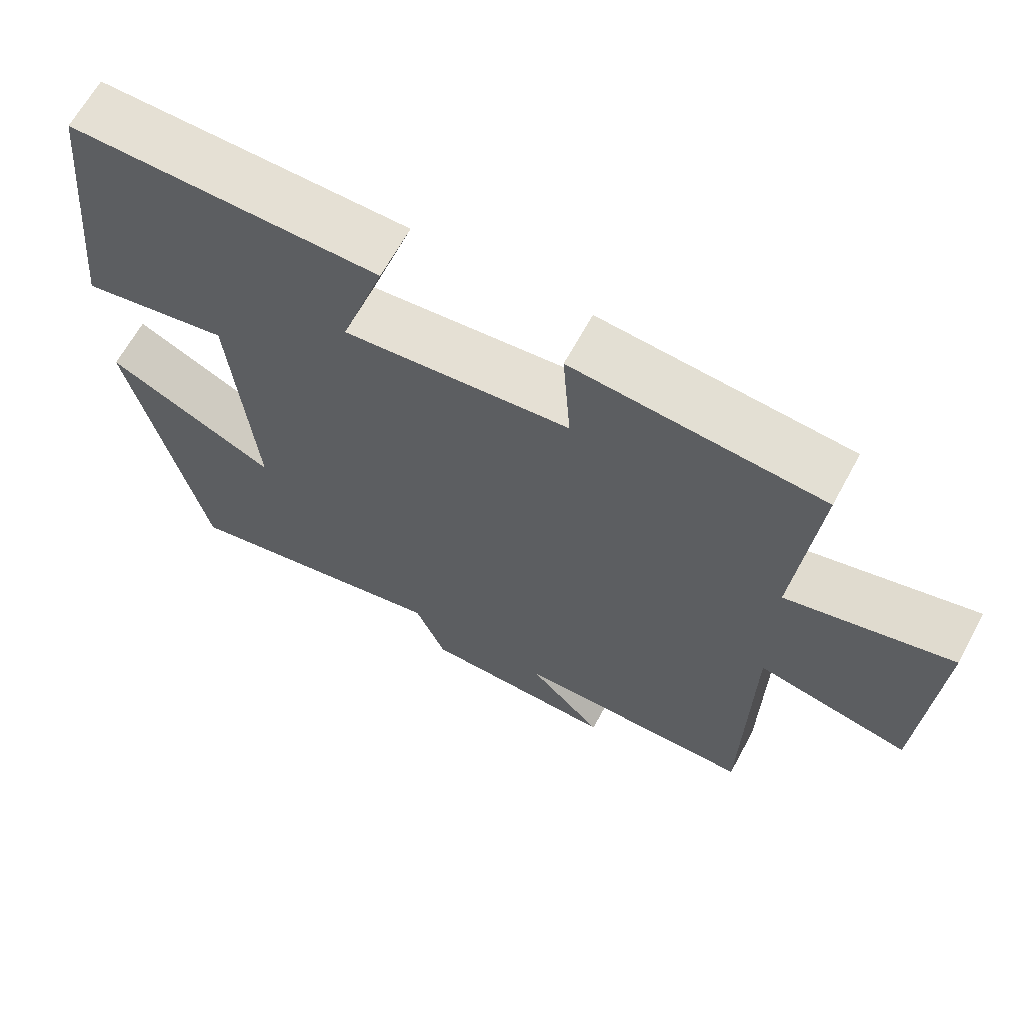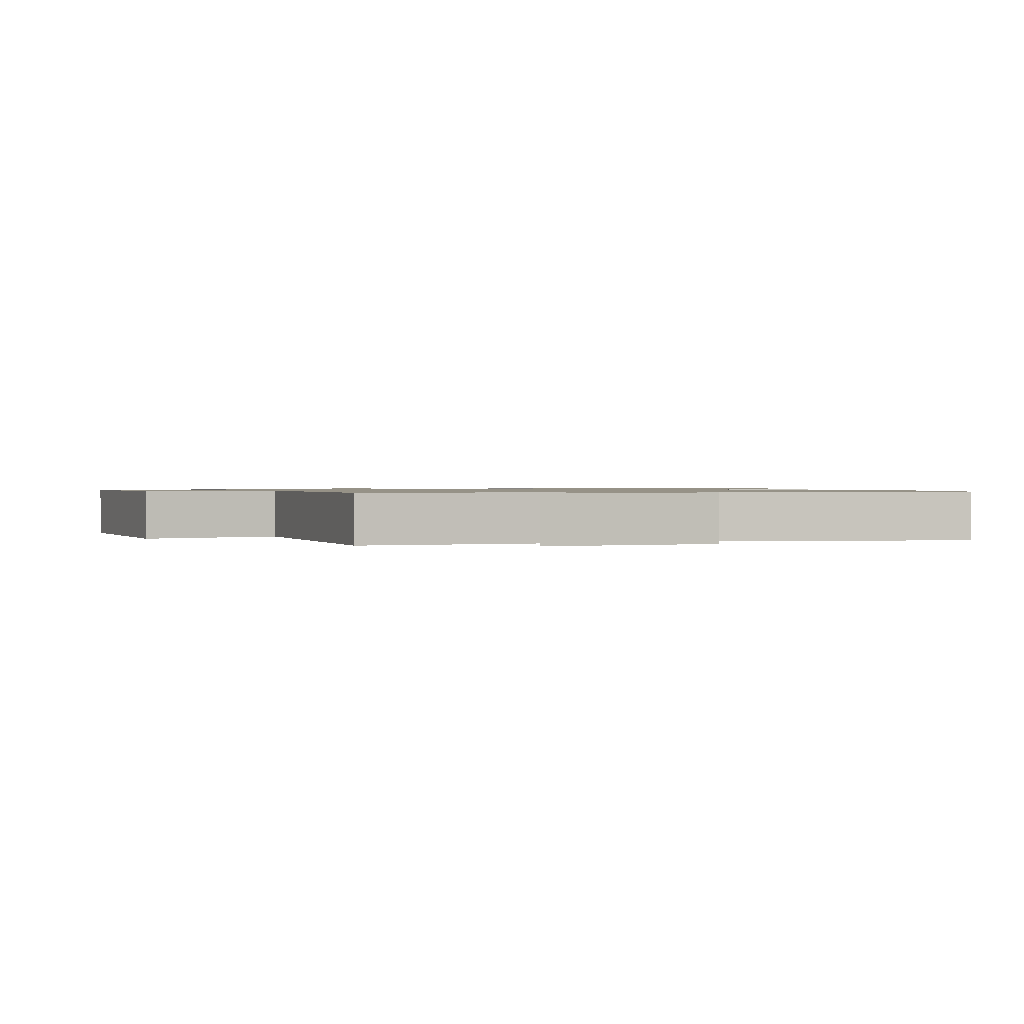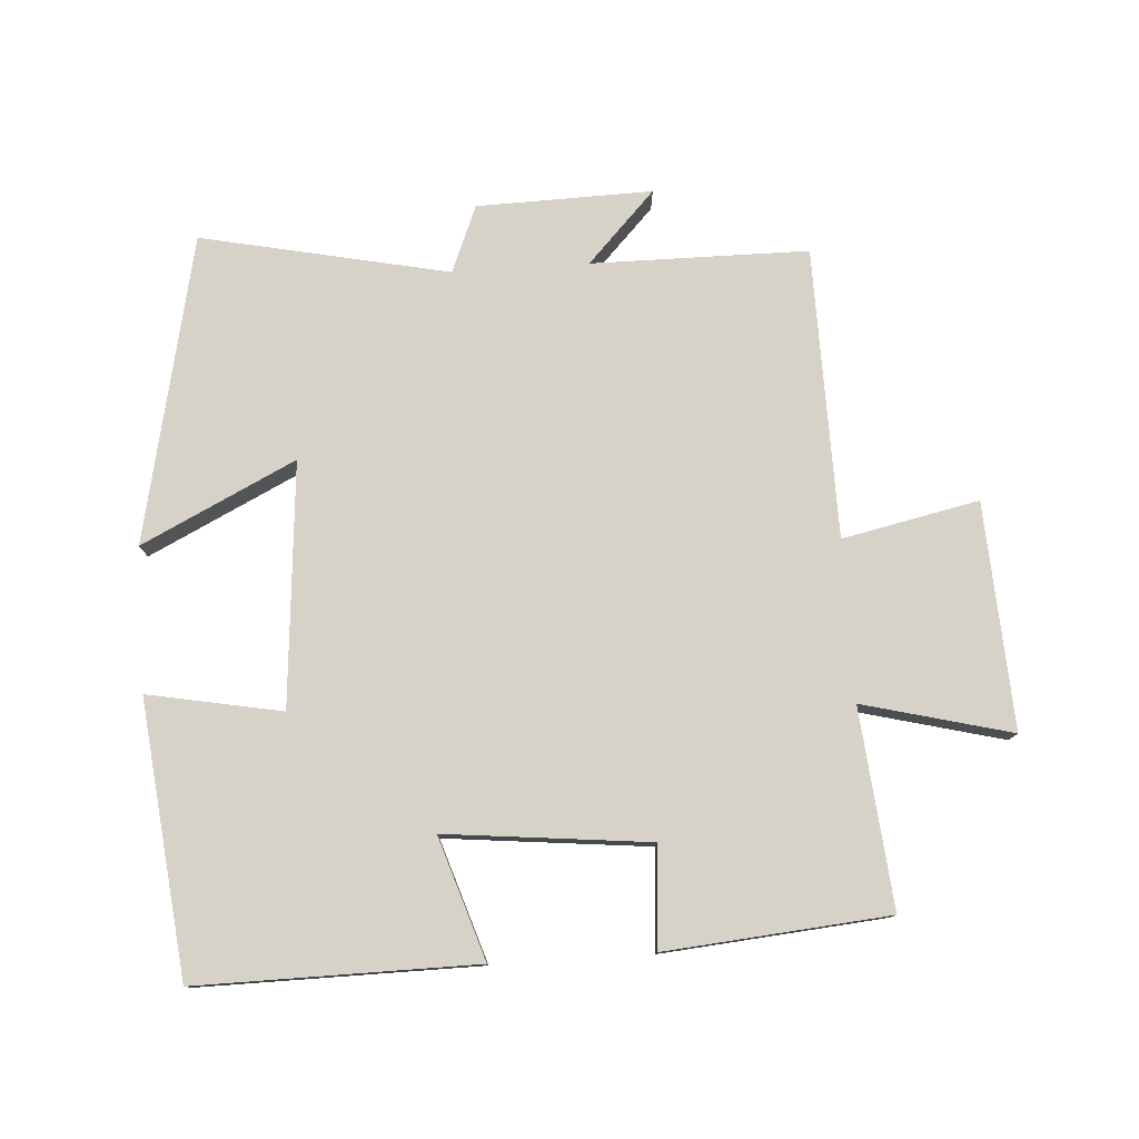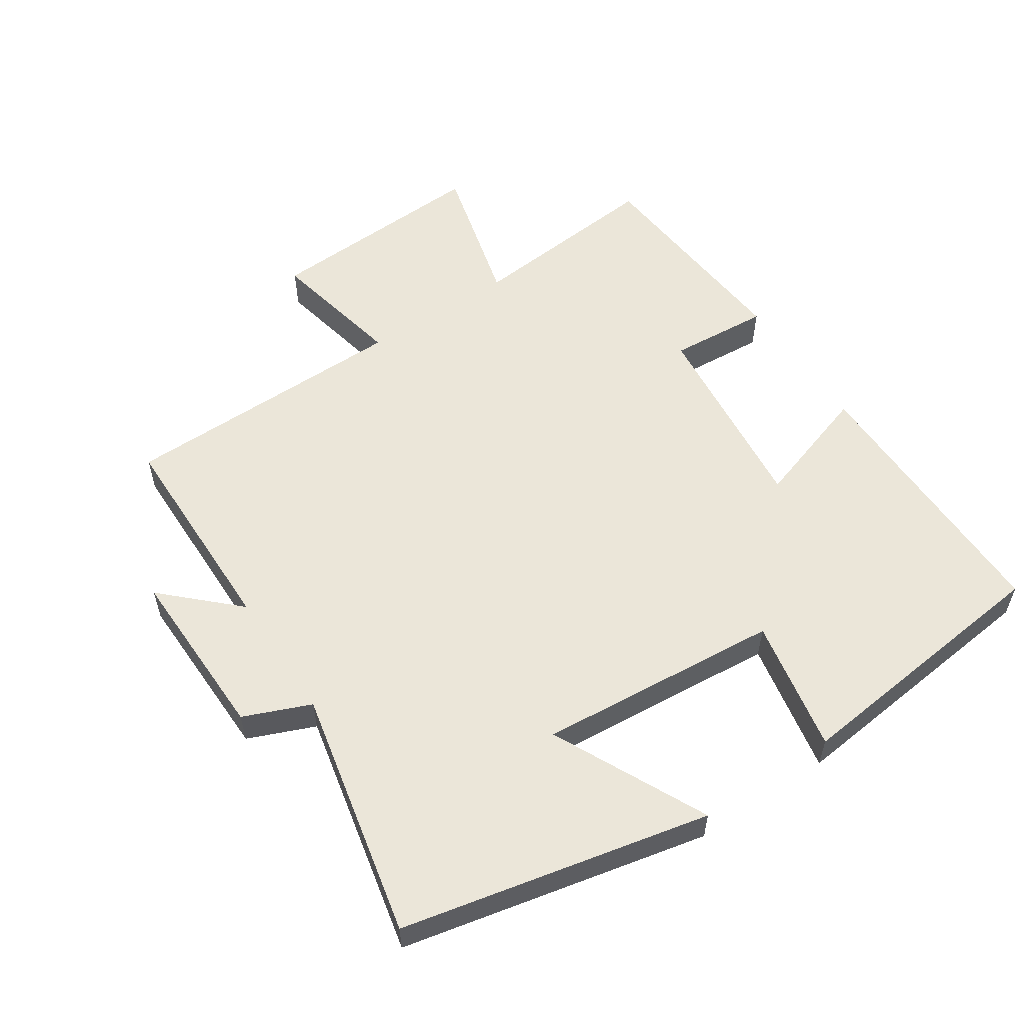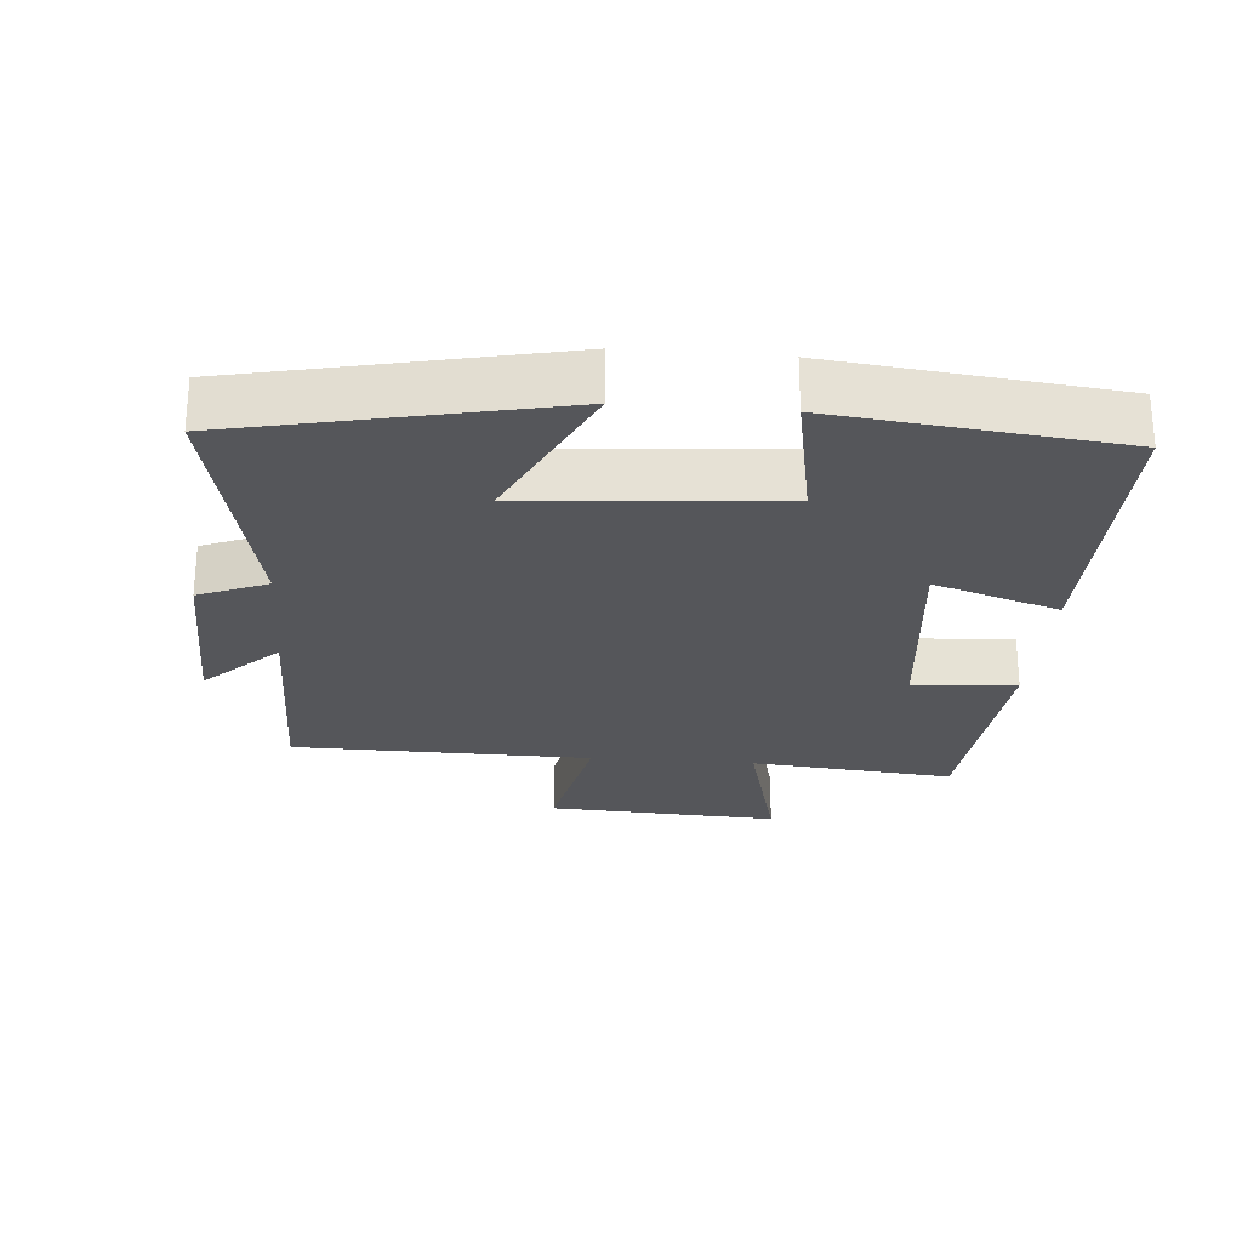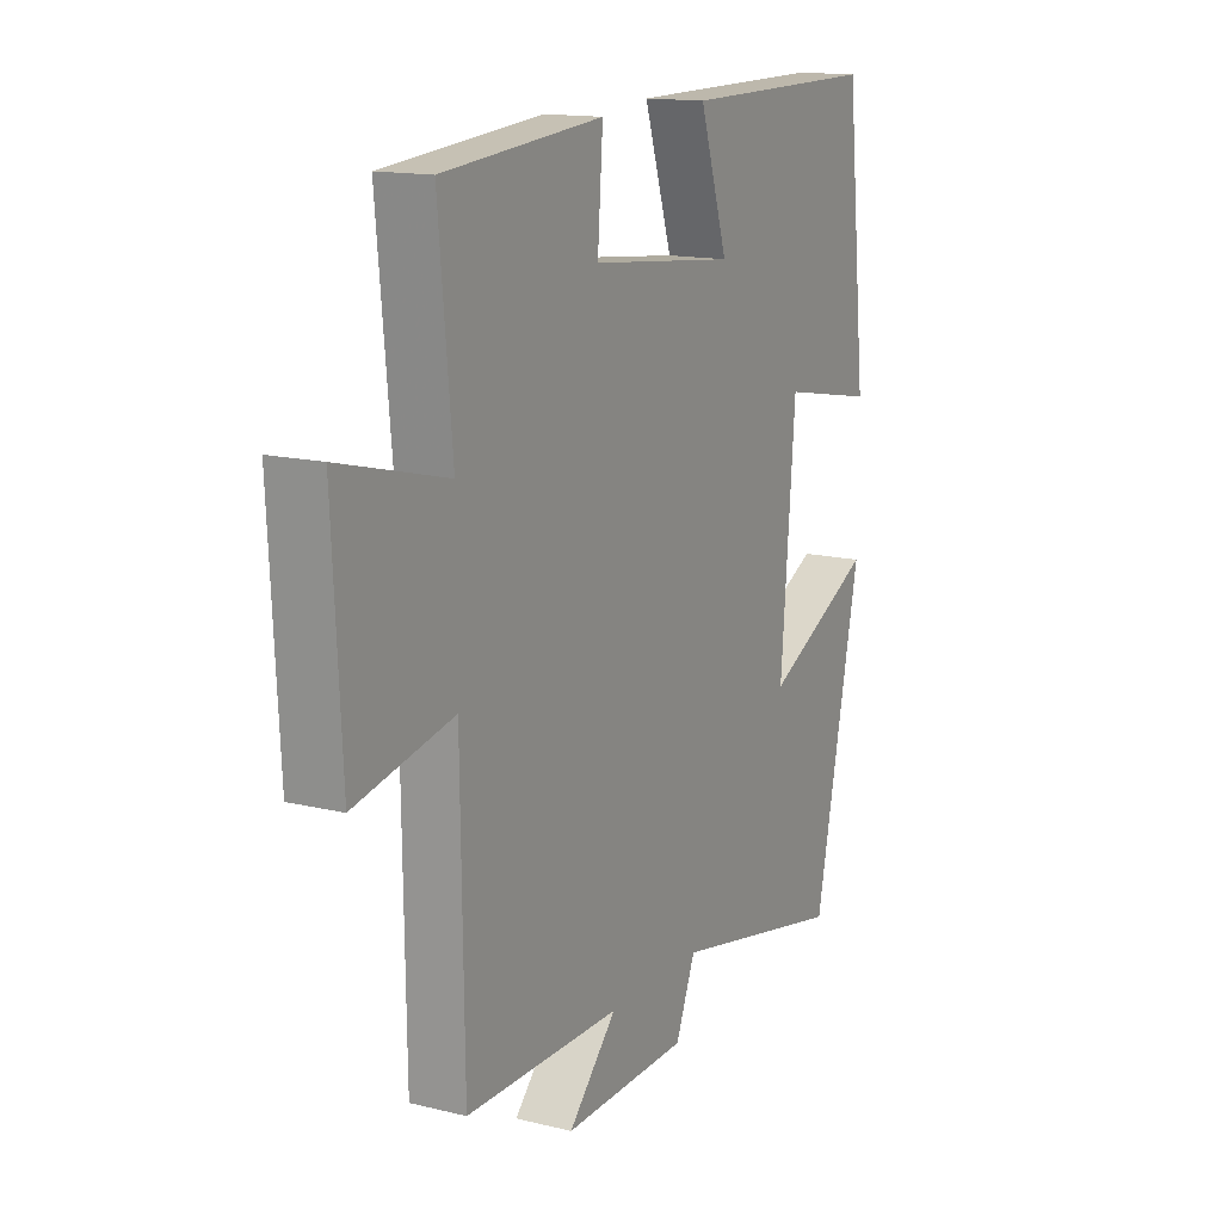
<metadata>
{"format":"obj","ext":"obj","renderer":"f3d","projection":"perspective","resolution":1024,"background":"white","views":[{"elev":65.5,"azim":28.5,"up":"+Z"},{"elev":1.0,"azim":160.2,"up":"+Y"},{"elev":77.9,"azim":-3.8,"up":"+Y"},{"elev":56.2,"azim":-123.5,"up":"+Y"},{"elev":-25.8,"azim":-94.7,"up":"+Y"},{"elev":14.6,"azim":118.0,"up":"+Z"}]}
</metadata>
<code>
v -0.402 0.07 -0.578
v -0.5 0.07 -0.119
v -0.27 0.07 -0.231
v -0.3 0.07 0.133
v -0.5 0.07 0.095
v -0.455 0.07 0.503
v -0.039 0.07 0.5
v -0.098 0.07 0.318
v 0.206 0.07 0.35
v 0.195 0.07 0.5
v 0.528 0.07 0.471
v 0.5 0.07 0.175
v 0.722 0.07 0.232
v 0.704 0.07 -0.106
v 0.5 0.07 -0.063
v 0.494 0.07 -0.498
v 0.17 0.07 -0.5
v 0.271 0.07 -0.606
v 0.009 0.07 -0.6
v -0.032 0.07 -0.5
v -0.402 0 -0.578
v -0.5 0 -0.119
v -0.27 0 -0.231
v -0.3 0 0.133
v -0.5 0 0.095
v -0.455 0 0.503
v -0.039 0 0.5
v -0.098 0 0.318
v 0.206 0 0.35
v 0.195 0 0.5
v 0.528 0 0.471
v 0.5 0 0.175
v 0.722 0 0.232
v 0.704 0 -0.106
v 0.5 0 -0.063
v 0.494 0 -0.498
v 0.17 0 -0.5
v 0.271 0 -0.606
v 0.009 0 -0.6
v -0.032 0 -0.5
f 17 18 19 20
f 15 16 17 20
f 15 20 1
f 12 13 14 15
f 12 15 1
f 9 10 11 12
f 8 9 12
f 5 6 7 8
f 4 5 8
f 3 4 8 12
f 1 2 3
f 1 3 12
f 40 39 38 37
f 40 37 36 35
f 21 40 35
f 35 34 33 32
f 21 35 32
f 32 31 30 29
f 32 29 28
f 28 27 26 25
f 28 25 24
f 32 28 24 23
f 23 22 21
f 32 23 21
f 1 21 22 2
f 2 22 23 3
f 3 23 24 4
f 4 24 25 5
f 5 25 26 6
f 6 26 27 7
f 7 27 28 8
f 8 28 29 9
f 9 29 30 10
f 10 30 31 11
f 11 31 32 12
f 12 32 33 13
f 13 33 34 14
f 14 34 35 15
f 15 35 36 16
f 16 36 37 17
f 17 37 38 18
f 18 38 39 19
f 19 39 40 20
f 20 40 21 1

</code>
